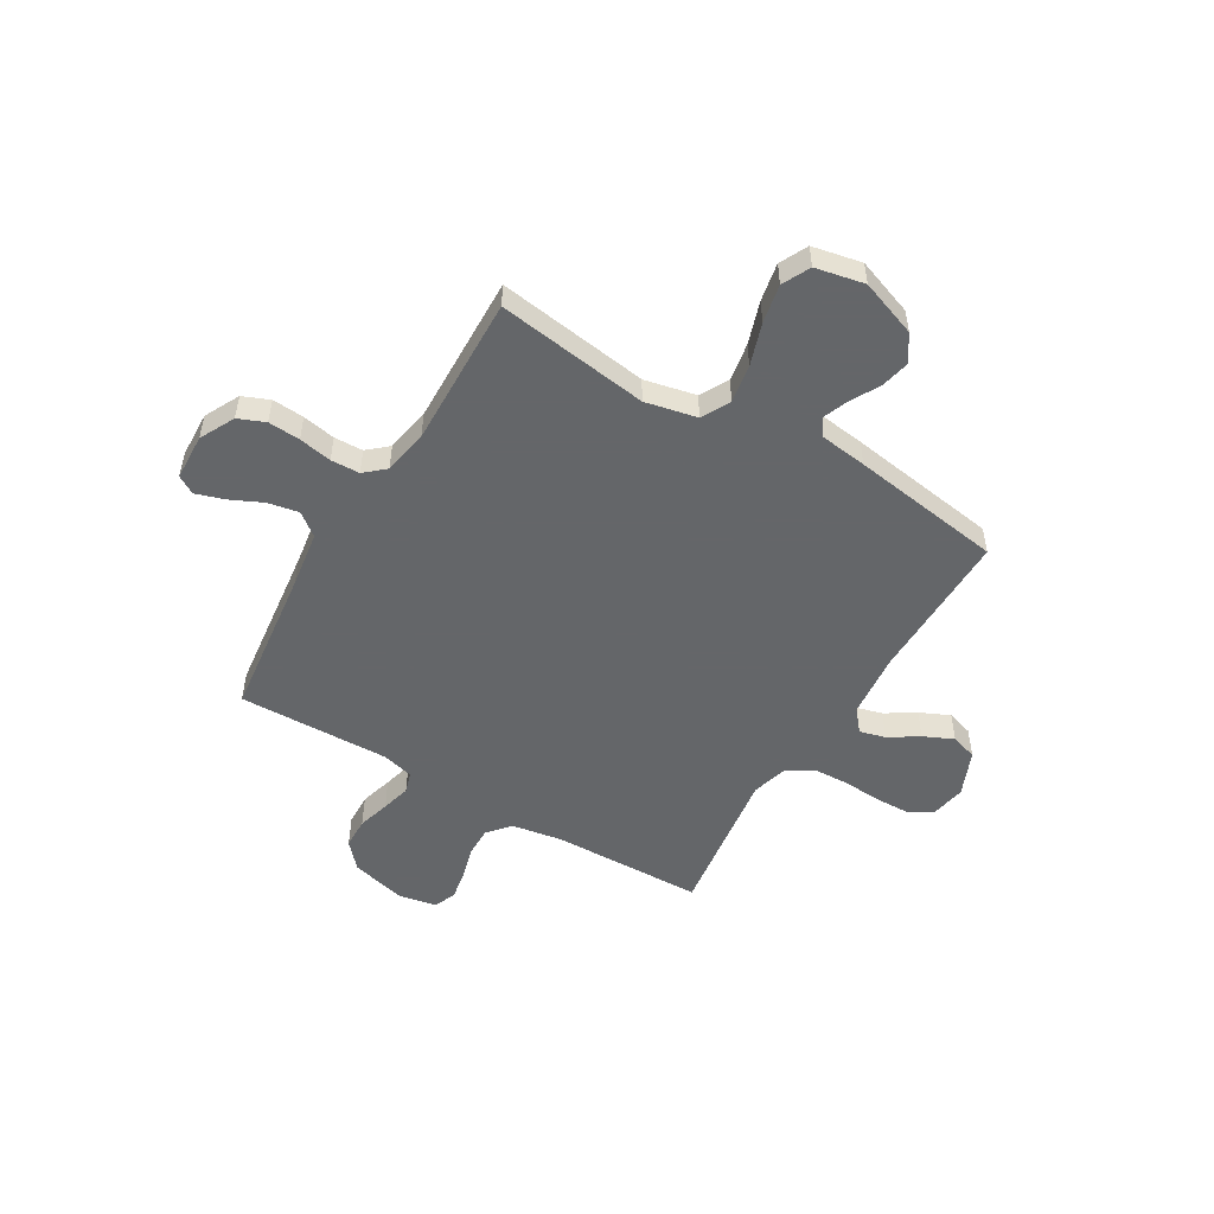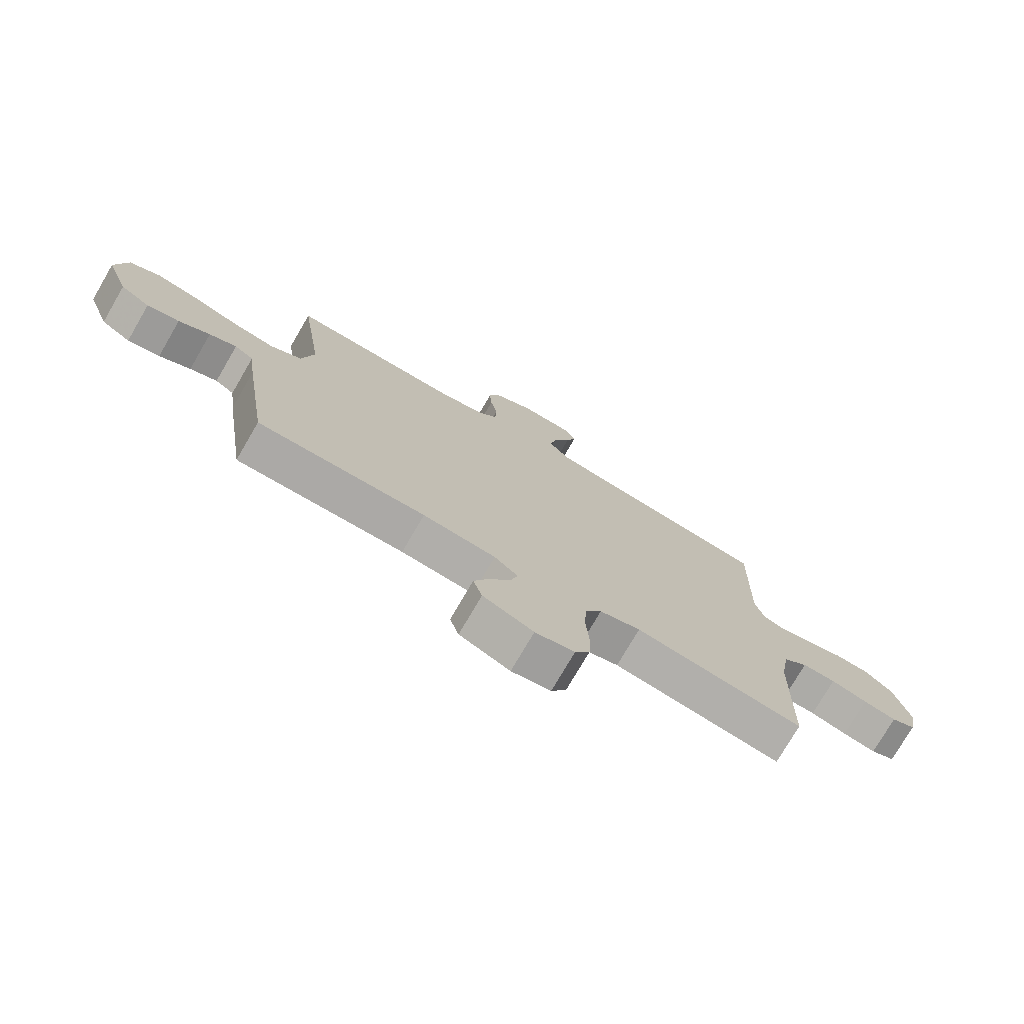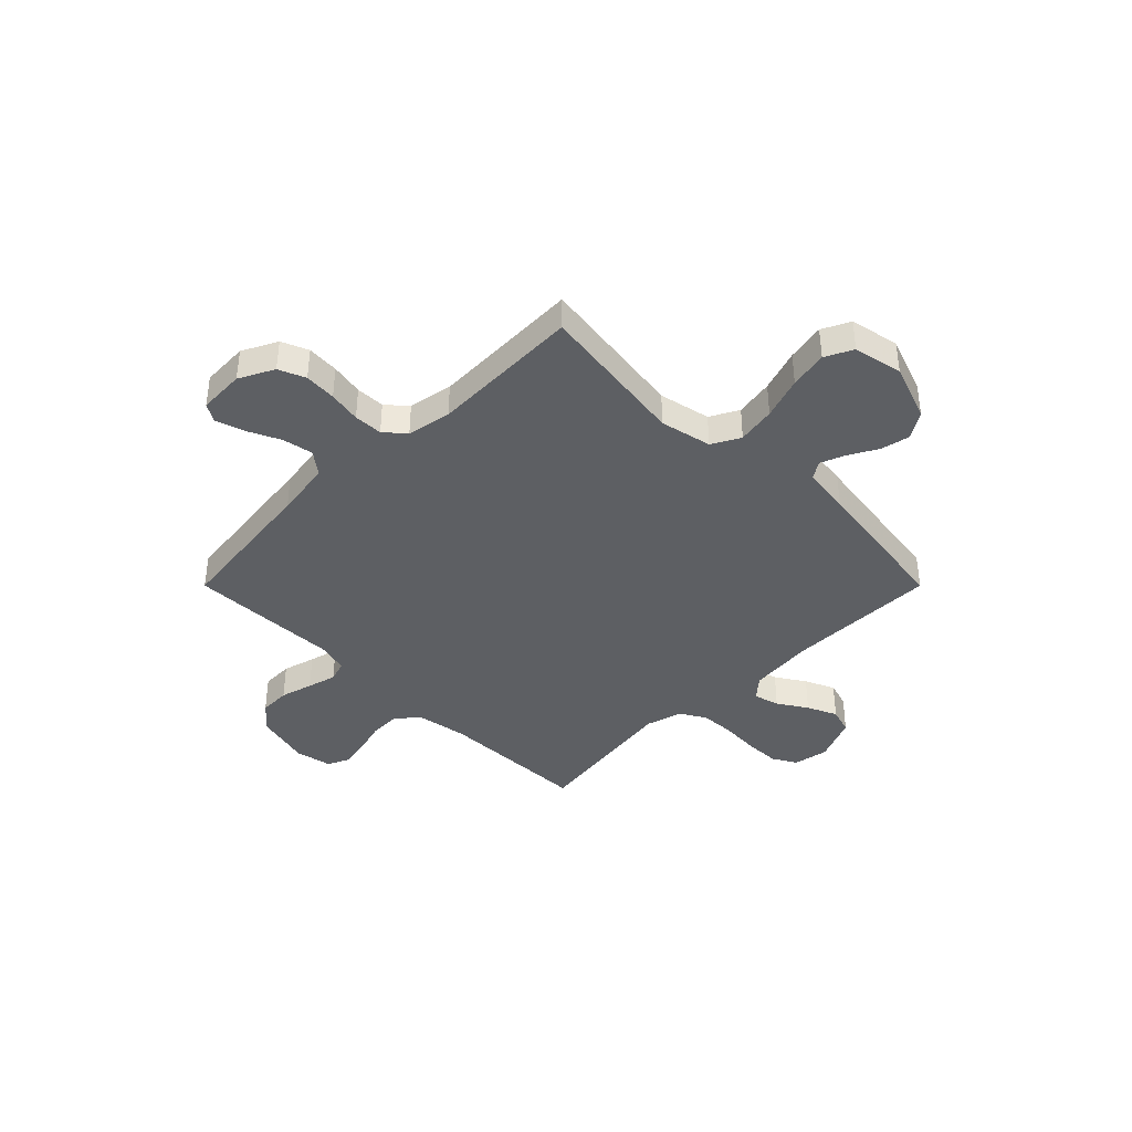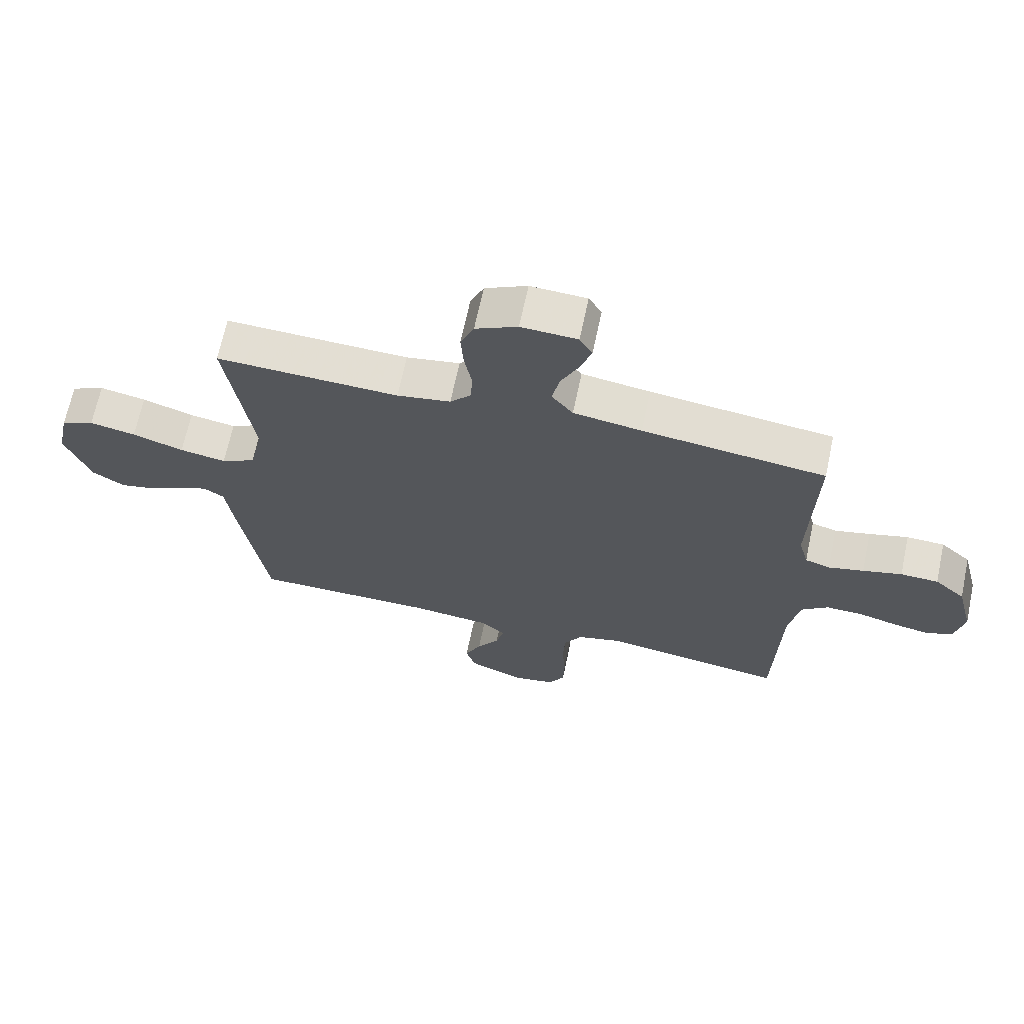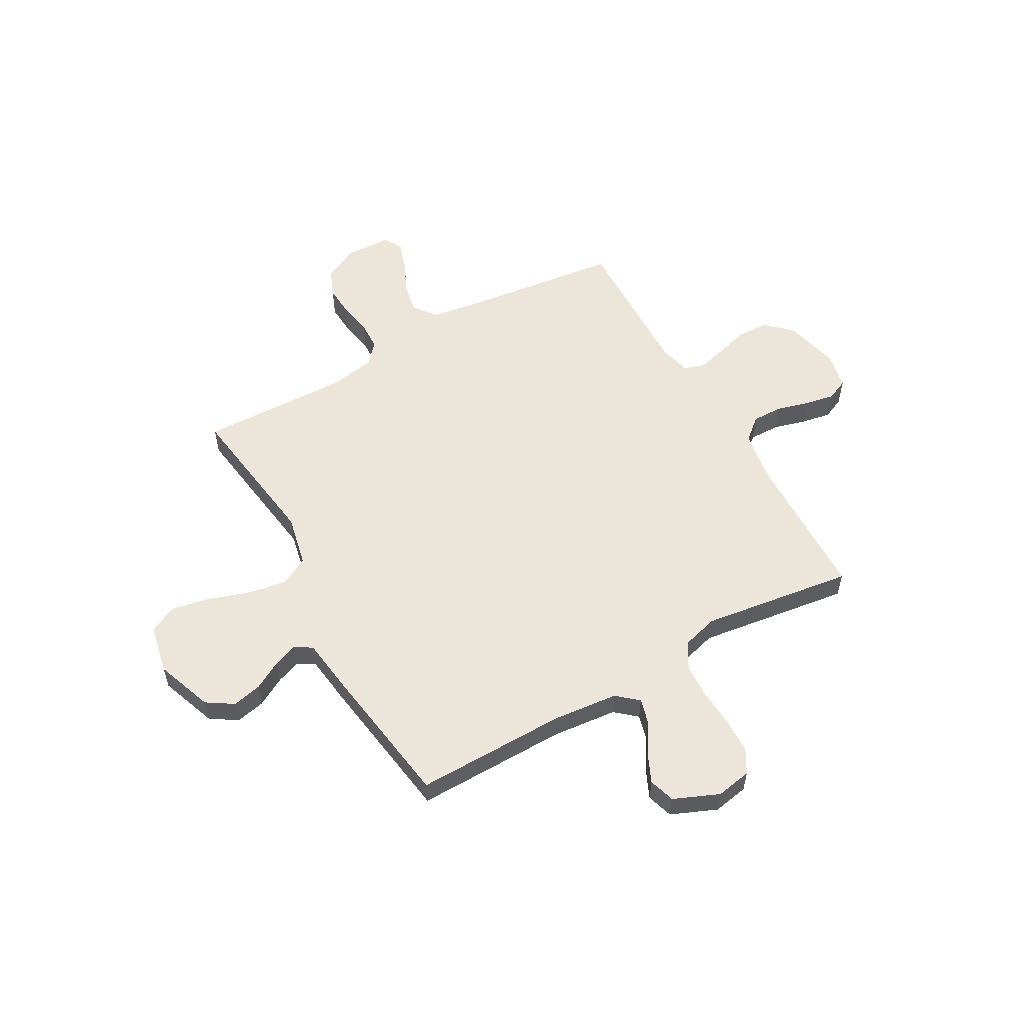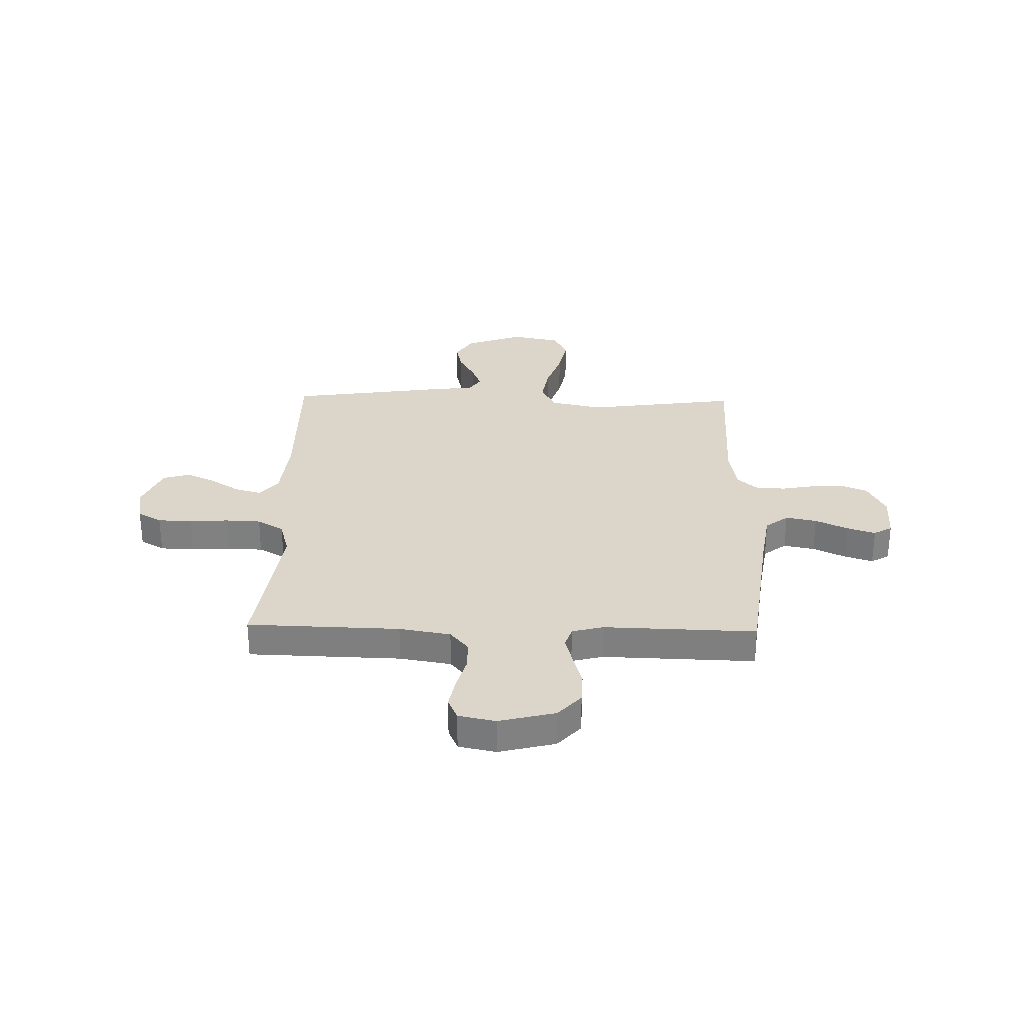
<metadata>
{"format":"obj","ext":"obj","renderer":"f3d","projection":"perspective","resolution":1024,"background":"white","views":[{"elev":-51.7,"azim":59.2,"up":"+Y"},{"elev":-75.9,"azim":149.8,"up":"+Z"},{"elev":-39.9,"azim":45.0,"up":"+Y"},{"elev":67.5,"azim":-168.0,"up":"+Z"},{"elev":56.0,"azim":150.6,"up":"+Y"},{"elev":29.9,"azim":-88.6,"up":"+Y"}]}
</metadata>
<code>
v 0.5 0.07 0.5
v 0.458 0.07 0.2
v 0.48 0.07 0.098
v 0.536 0.07 0.068
v 0.612 0.07 0.081
v 0.696 0.07 0.109
v 0.772 0.07 0.124
v 0.827 0.07 0.097
v 0.847 0.07 0
v 0.806 0.07 -0.113
v 0.753 0.07 -0.147
v 0.695 0.07 -0.134
v 0.639 0.07 -0.103
v 0.59 0.07 -0.084
v 0.556 0.07 -0.106
v 0.544 0.07 -0.2
v 0.5 0.07 -0.5
v 0.2 0.07 -0.497
v 0.07 0.07 -0.51
v 0.028 0.07 -0.546
v 0.042 0.07 -0.597
v 0.079 0.07 -0.655
v 0.106 0.07 -0.714
v 0.09 0.07 -0.766
v 0 0.07 -0.804
v -0.07 0.07 -0.791
v -0.097 0.07 -0.744
v -0.099 0.07 -0.676
v -0.094 0.07 -0.6
v -0.097 0.07 -0.53
v -0.127 0.07 -0.478
v -0.2 0.07 -0.458
v -0.5 0.07 -0.5
v -0.508 0.07 -0.2
v -0.525 0.07 -0.099
v -0.569 0.07 -0.062
v -0.629 0.07 -0.063
v -0.694 0.07 -0.081
v -0.753 0.07 -0.092
v -0.796 0.07 -0.073
v -0.811 0.07 0
v -0.783 0.07 0.111
v -0.733 0.07 0.156
v -0.671 0.07 0.158
v -0.607 0.07 0.14
v -0.549 0.07 0.125
v -0.508 0.07 0.138
v -0.492 0.07 0.2
v -0.5 0.07 0.5
v -0.2 0.07 0.537
v -0.088 0.07 0.554
v -0.053 0.07 0.599
v -0.065 0.07 0.66
v -0.095 0.07 0.724
v -0.113 0.07 0.78
v -0.092 0.07 0.816
v 0 0.07 0.82
v 0.069 0.07 0.785
v 0.091 0.07 0.732
v 0.087 0.07 0.669
v 0.075 0.07 0.604
v 0.077 0.07 0.547
v 0.112 0.07 0.507
v 0.2 0.07 0.491
v 0.5 0 0.5
v 0.458 0 0.2
v 0.48 0 0.098
v 0.536 0 0.068
v 0.612 0 0.081
v 0.696 0 0.109
v 0.772 0 0.124
v 0.827 0 0.097
v 0.847 0 0
v 0.806 0 -0.113
v 0.753 0 -0.147
v 0.695 0 -0.134
v 0.639 0 -0.103
v 0.59 0 -0.084
v 0.556 0 -0.106
v 0.544 0 -0.2
v 0.5 0 -0.5
v 0.2 0 -0.497
v 0.07 0 -0.51
v 0.028 0 -0.546
v 0.042 0 -0.597
v 0.079 0 -0.655
v 0.106 0 -0.714
v 0.09 0 -0.766
v 0 0 -0.804
v -0.07 0 -0.791
v -0.097 0 -0.744
v -0.099 0 -0.676
v -0.094 0 -0.6
v -0.097 0 -0.53
v -0.127 0 -0.478
v -0.2 0 -0.458
v -0.5 0 -0.5
v -0.508 0 -0.2
v -0.525 0 -0.099
v -0.569 0 -0.062
v -0.629 0 -0.063
v -0.694 0 -0.081
v -0.753 0 -0.092
v -0.796 0 -0.073
v -0.811 0 0
v -0.783 0 0.111
v -0.733 0 0.156
v -0.671 0 0.158
v -0.607 0 0.14
v -0.549 0 0.125
v -0.508 0 0.138
v -0.492 0 0.2
v -0.5 0 0.5
v -0.2 0 0.537
v -0.088 0 0.554
v -0.053 0 0.599
v -0.065 0 0.66
v -0.095 0 0.724
v -0.113 0 0.78
v -0.092 0 0.816
v 0 0 0.82
v 0.069 0 0.785
v 0.091 0 0.732
v 0.087 0 0.669
v 0.075 0 0.604
v 0.077 0 0.547
v 0.112 0 0.507
v 0.2 0 0.491
f 59 60 61
f 58 59 61
f 57 58 61
f 56 57 61
f 55 56 61
f 54 55 61
f 53 54 61
f 52 53 61 62
f 51 52 62 63
f 48 49 50
f 50 51 63
f 48 50 63
f 47 48 63
f 43 44 45
f 42 43 45
f 41 42 45
f 40 41 45
f 39 40 45
f 38 39 45
f 37 38 45
f 36 37 45 46
f 35 36 46 47
f 32 33 34
f 47 63 64
f 35 47 64
f 34 35 64
f 32 34 64
f 31 32 64
f 27 28 29
f 26 27 29
f 25 26 29
f 24 25 29
f 23 24 29
f 22 23 29
f 21 22 29
f 20 21 29 30
f 15 16 17 18
f 15 18 19
f 11 12 13
f 10 11 13
f 9 10 13
f 8 9 13
f 7 8 13
f 6 7 13
f 5 6 13
f 4 5 13 14
f 3 4 14 15
f 64 1 2
f 31 64 2
f 30 31 2
f 20 30 2
f 19 20 2
f 19 2 3
f 3 15 19
f 125 124 123
f 125 123 122
f 125 122 121
f 125 121 120
f 125 120 119
f 125 119 118
f 125 118 117
f 126 125 117 116
f 127 126 116 115
f 114 113 112
f 127 115 114
f 127 114 112
f 127 112 111
f 109 108 107
f 109 107 106
f 109 106 105
f 109 105 104
f 109 104 103
f 109 103 102
f 109 102 101
f 110 109 101 100
f 111 110 100 99
f 98 97 96
f 128 127 111
f 128 111 99
f 128 99 98
f 128 98 96
f 128 96 95
f 93 92 91
f 93 91 90
f 93 90 89
f 93 89 88
f 93 88 87
f 93 87 86
f 93 86 85
f 94 93 85 84
f 82 81 80 79
f 83 82 79
f 77 76 75
f 77 75 74
f 77 74 73
f 77 73 72
f 77 72 71
f 77 71 70
f 77 70 69
f 78 77 69 68
f 79 78 68 67
f 66 65 128
f 66 128 95
f 66 95 94
f 66 94 84
f 66 84 83
f 67 66 83
f 83 79 67
f 1 65 66 2
f 2 66 67 3
f 3 67 68 4
f 4 68 69 5
f 5 69 70 6
f 6 70 71 7
f 7 71 72 8
f 8 72 73 9
f 9 73 74 10
f 10 74 75 11
f 11 75 76 12
f 12 76 77 13
f 13 77 78 14
f 14 78 79 15
f 15 79 80 16
f 16 80 81 17
f 17 81 82 18
f 18 82 83 19
f 19 83 84 20
f 20 84 85 21
f 21 85 86 22
f 22 86 87 23
f 23 87 88 24
f 24 88 89 25
f 25 89 90 26
f 26 90 91 27
f 27 91 92 28
f 28 92 93 29
f 29 93 94 30
f 30 94 95 31
f 31 95 96 32
f 32 96 97 33
f 33 97 98 34
f 34 98 99 35
f 35 99 100 36
f 36 100 101 37
f 37 101 102 38
f 38 102 103 39
f 39 103 104 40
f 40 104 105 41
f 41 105 106 42
f 42 106 107 43
f 43 107 108 44
f 44 108 109 45
f 45 109 110 46
f 46 110 111 47
f 47 111 112 48
f 48 112 113 49
f 49 113 114 50
f 50 114 115 51
f 51 115 116 52
f 52 116 117 53
f 53 117 118 54
f 54 118 119 55
f 55 119 120 56
f 56 120 121 57
f 57 121 122 58
f 58 122 123 59
f 59 123 124 60
f 60 124 125 61
f 61 125 126 62
f 62 126 127 63
f 63 127 128 64
f 64 128 65 1

</code>
